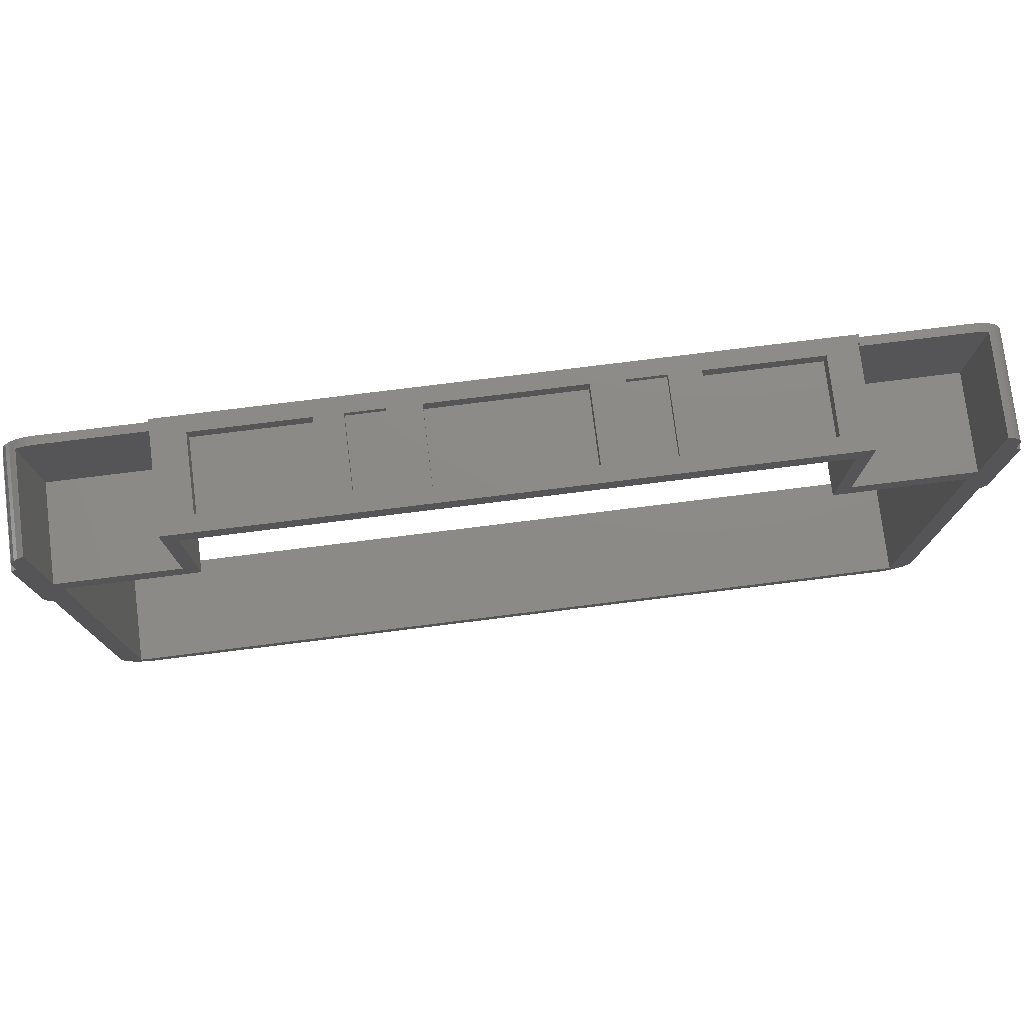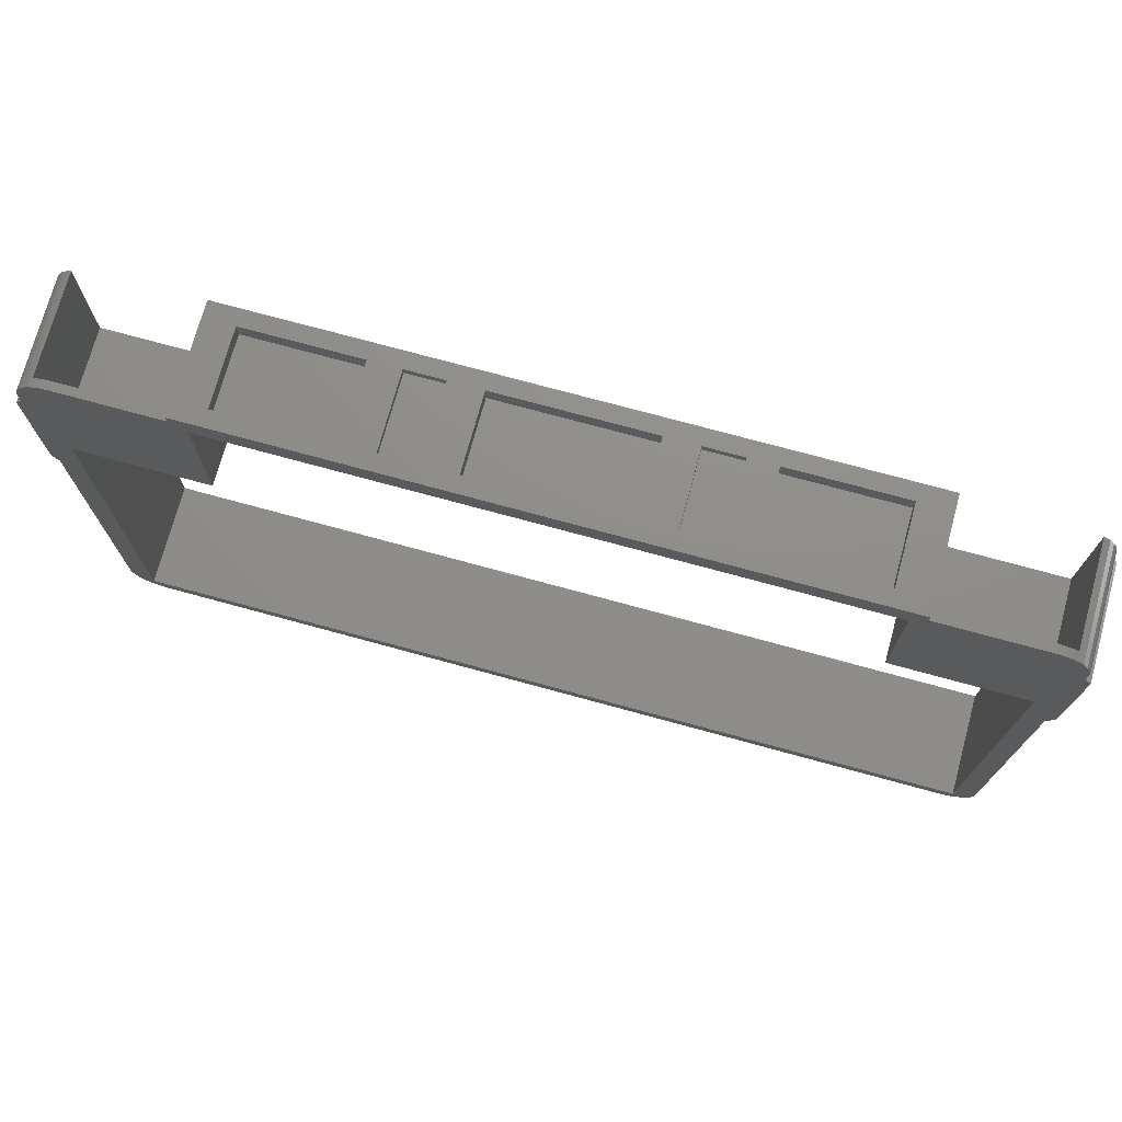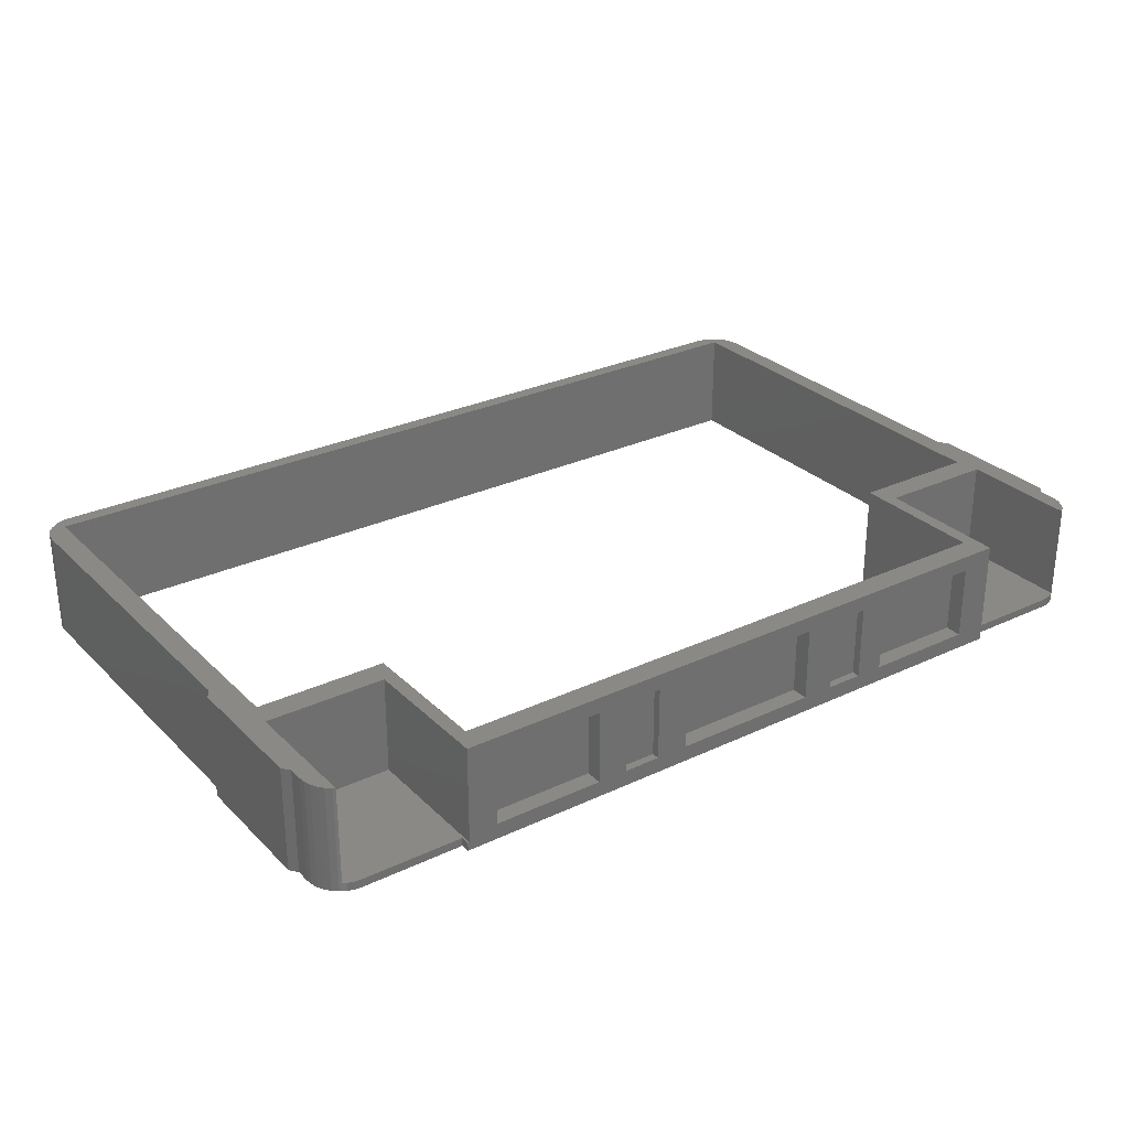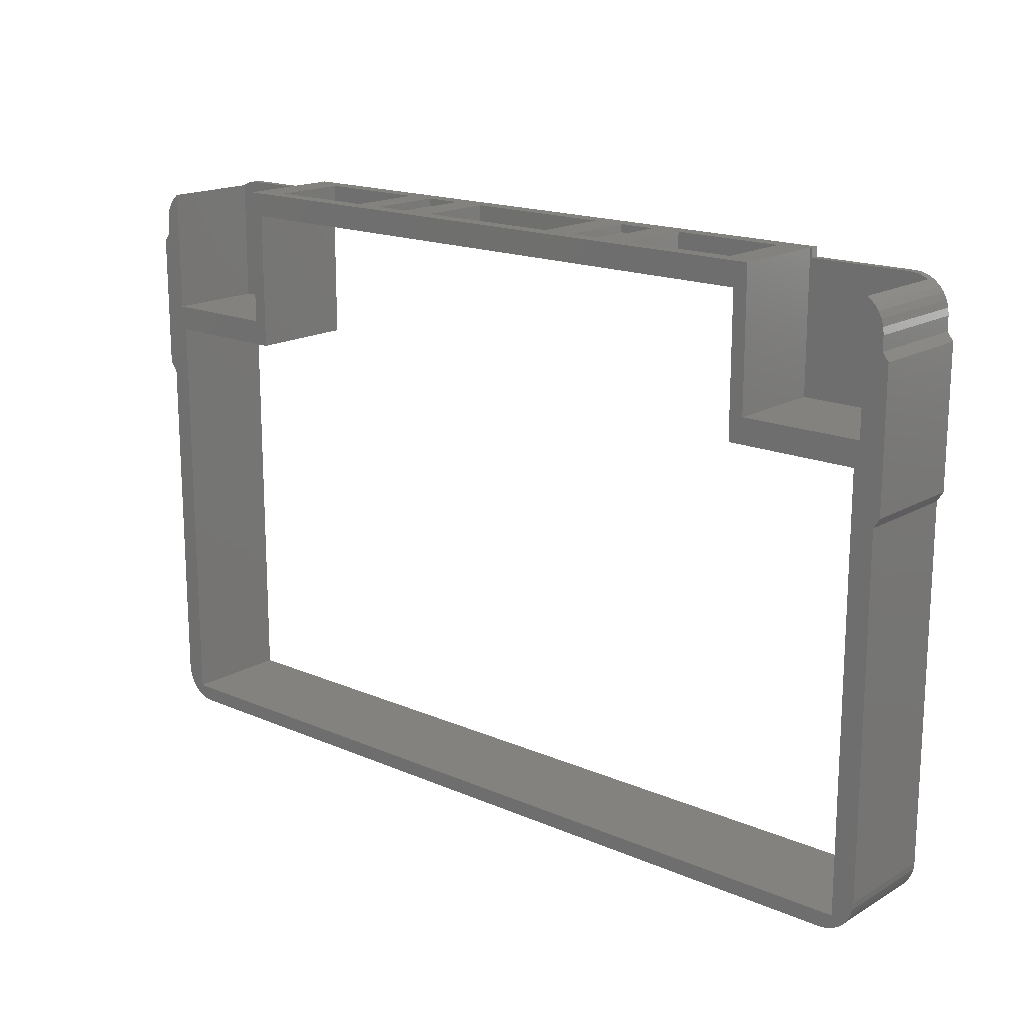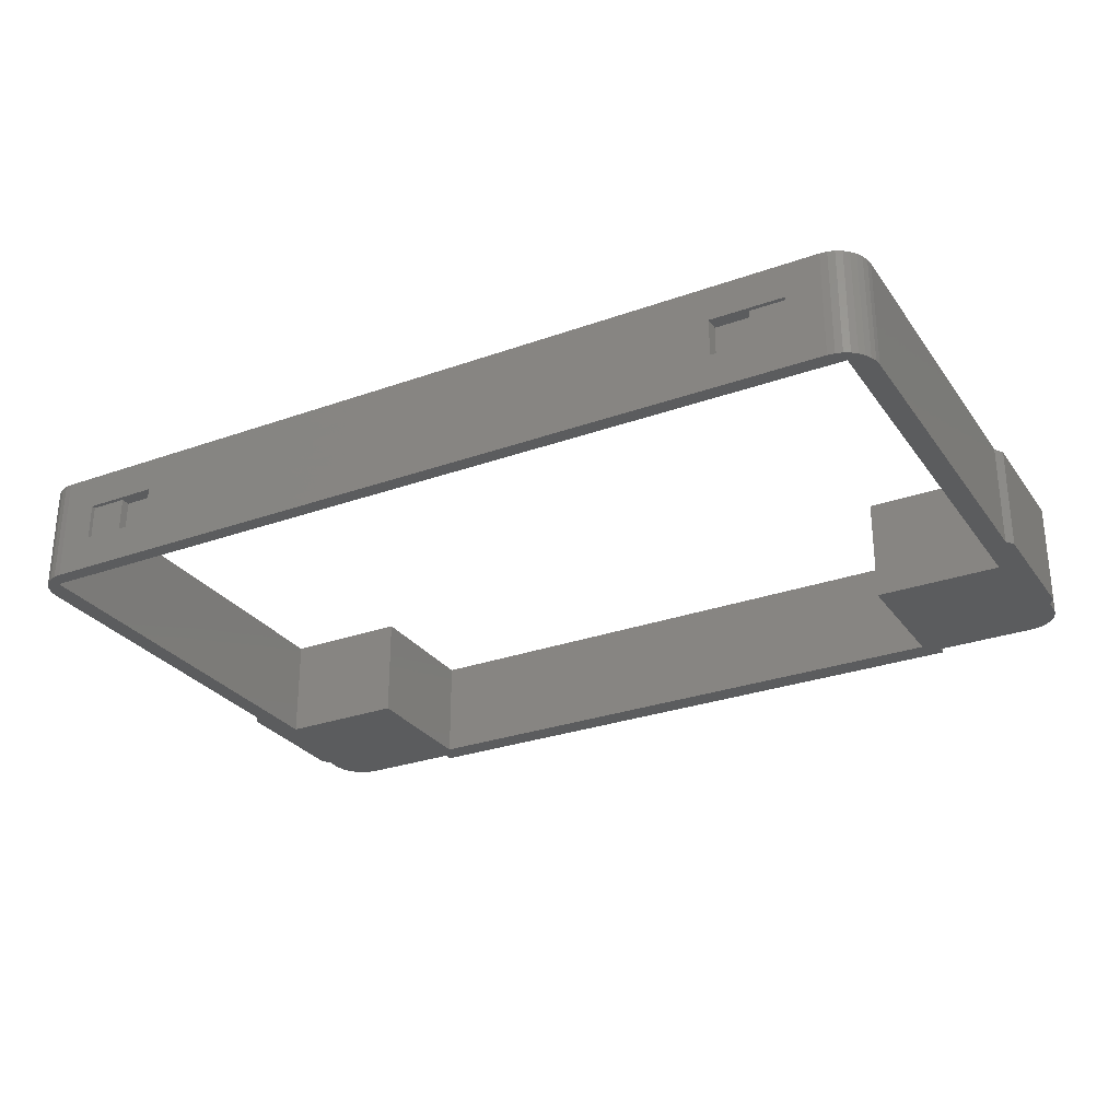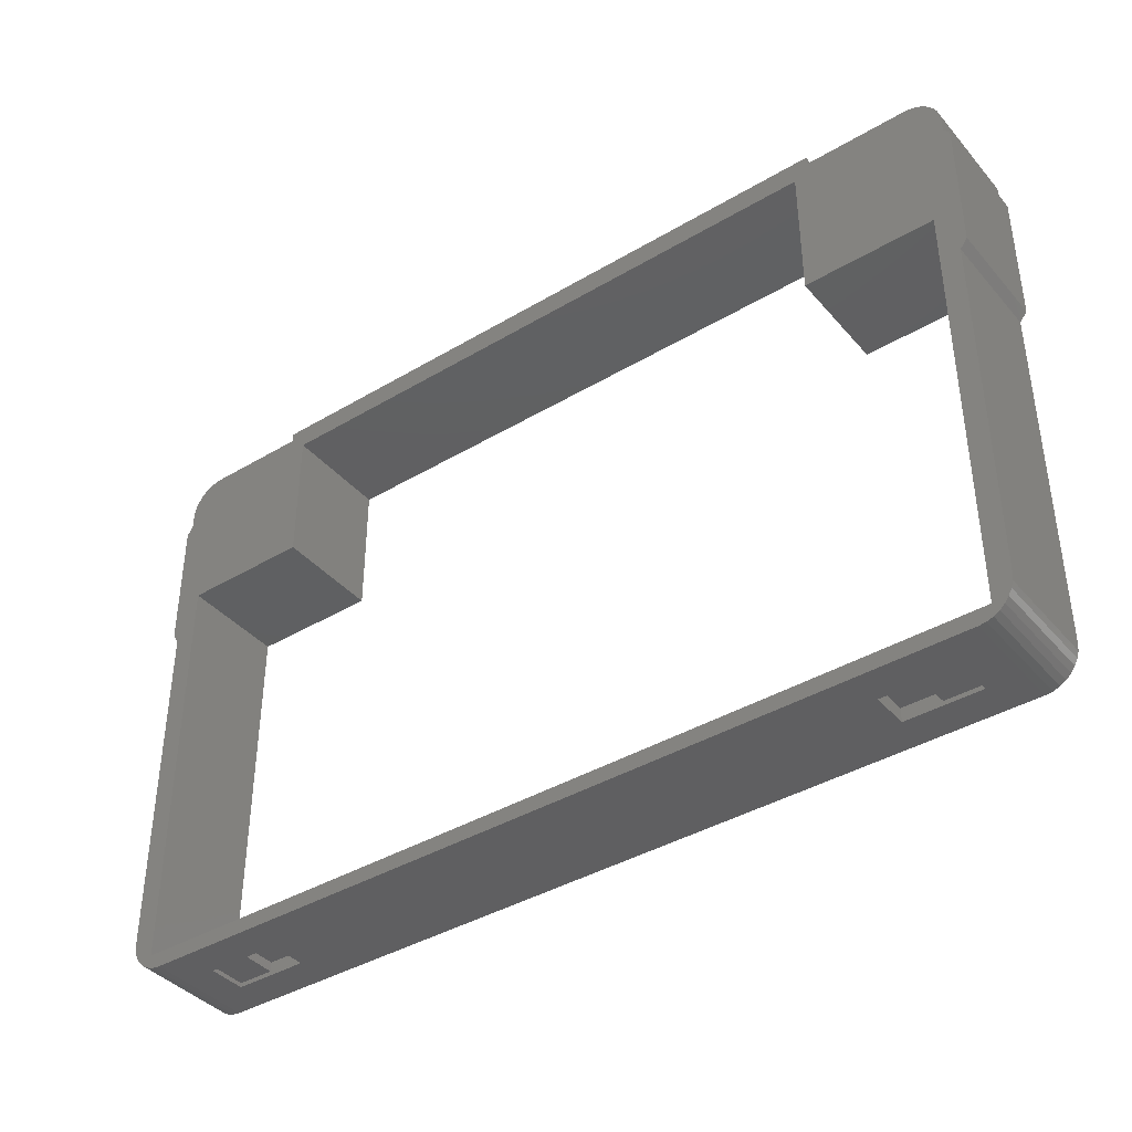
<metadata>
{"format":"stl","ext":"stl","renderer":"f3d","projection":"perspective","resolution":1024,"background":"white","views":[{"elev":76.9,"azim":-7.1,"up":"+Y"},{"elev":73.6,"azim":-164.7,"up":"+Y"},{"elev":28.6,"azim":144.7,"up":"+Z"},{"elev":17.0,"azim":40.9,"up":"+Y"},{"elev":-28.4,"azim":28.3,"up":"+Z"},{"elev":-39.8,"azim":-143.6,"up":"+Y"}]}
</metadata>
<code>
# stl→obj: 192 verts, 384 faces
v 0.7168 58.54 1.6
v 17 62.3 1.6
v 17 47.3 1.6
v 4.445 63.88 1.6
v 15.51 63.88 1.6
v 3 47.3 1.6
v 0.7168 60.04 1.6
v 95.41 0.1279 1.6
v 96 1.7 1.6
v 96.11 0.3506 1.6
v 94.66 0.0498 1.6
v 4.444 0.0498 1.6
v 3 1.7 1.6
v 3.698 0.1299 1.6
v 3.014 0.3574 1.6
v 0.8486 41.93 1.6
v 2.403 0.7158 1.6
v 1.876 1.186 1.6
v 0.07715 42.95 1.6
v 1.446 1.748 1.6
v 3.685 63.8 1.6
v 1.124 2.388 1.6
v 2.98 63.57 1.6
v 0.9209 3.084 1.6
v 2.347 63.21 1.6
v 0.8486 3.82 1.6
v 1.797 62.74 1.6
v 1.345 62.16 1.6
v 1.005 61.51 1.6
v 0.0498 57.67 1.6
v 98.37 41.97 1.6
v 98.37 3.824 1.6
v 98.29 3.072 1.6
v 96 47.3 1.6
v 98.32 60.8 1.6
v 98.08 2.368 1.6
v 94.66 63.88 1.6
v 97.74 1.728 1.6
v 98.11 61.51 1.6
v 97.29 1.167 1.6
v 97.77 62.16 1.6
v 96.74 0.7021 1.6
v 97.31 62.74 1.6
v 96.76 63.21 1.6
v 96.12 63.57 1.6
v 95.42 63.8 1.6
v 82 62.3 1.6
v 82 47.3 1.6
v 83.69 63.88 1.6
v 83.69 64.86 1.6
v 15.51 64.86 1.6
v 99.02 42.99 1.6
v 98.39 58.54 1.6
v 99.05 57.66 1.6
v 98.39 60.04 1.6
v 0.791 60.8 1.6
v 0.7168 58.54 13.1
v 2.5 50 13.1
v 2.5 63.3 13.1
v 1.797 62.74 13.1
v 2.347 63.21 13.1
v 0.8486 41.93 13.1
v 2.403 0.7158 13.1
v 1.345 62.16 13.1
v 0.8486 3.82 13.1
v 0.7168 60.04 13.1
v 1.876 1.186 13.1
v 1.005 61.51 13.1
v 1.446 1.748 13.1
v 1.124 2.388 13.1
v 0.791 60.8 13.1
v 0.0498 57.67 13.1
v 0.07715 42.95 13.1
v 0.9209 3.084 13.1
v 83.5 64.86 13.1
v 82 62.3 13.1
v 83.5 50 13.1
v 17 62.3 13.1
v 15.51 64.86 13.1
v 15.51 63.88 13.1
v 15.5 63.88 13.1
v 15.5 50 13.1
v 17 47.3 13.1
v 3 47.3 13.1
v 96.5 63.36 13.1
v 98.39 58.54 13.1
v 98.39 60.04 13.1
v 98.32 60.8 13.1
v 96.5 50 13.1
v 98.37 41.97 13.1
v 96 47.3 13.1
v 98.11 61.51 13.1
v 96 1.7 13.1
v 97.77 62.16 13.1
v 98.37 3.824 13.1
v 97.31 62.74 13.1
v 98.29 3.072 13.1
v 96.76 63.21 13.1
v 98.08 2.368 13.1
v 97.74 1.728 13.1
v 97.29 1.167 13.1
v 96.74 0.7021 13.1
v 82 47.3 13.1
v 99.02 42.99 13.1
v 99.05 57.66 13.1
v 96.11 0.3506 13.1
v 95.41 0.1279 13.1
v 94.66 0.0498 13.1
v 4.444 0.0498 13.1
v 3 1.7 13.1
v 3.698 0.1299 13.1
v 3.014 0.3574 13.1
v 96.5 63.36 2.5
v 96.12 63.57 2.5
v 95.42 63.8 2.5
v 94.66 63.88 2.5
v 83.69 63.88 2.5
v 83.69 64.86 2.5
v 83.5 64.86 2.5
v 34 64.86 3.325
v 31 64.86 11.38
v 34 64.86 11.38
v 31 64.86 3.325
v 41.5 64.86 3.325
v 38 64.86 11.38
v 41.5 64.86 11.38
v 38 64.86 3.325
v 61 64.86 3.325
v 57.5 64.86 11.38
v 61 64.86 11.38
v 57.5 64.86 3.325
v 68.3 64.86 3.325
v 65 64.86 11.38
v 68.3 64.86 11.38
v 65 64.86 3.325
v 80.3 64.86 11.38
v 80.3 64.86 3.325
v 19 64.86 11.38
v 19 64.86 3.325
v 15.5 63.88 2.5
v 4.445 63.88 2.5
v 3.685 63.8 2.5
v 2.98 63.57 2.5
v 2.5 63.3 2.5
v 15.9 0.0498 5.35
v 83.1 0.0498 9.35
v 15.9 0.0498 9.35
v 83.1 0.0498 5.35
v 8 0.0498 9.35
v 8 0.0498 5.35
v 91 0.0498 9.35
v 91 0.0498 5.35
v 19 63 11.38
v 19 63 3.325
v 31 63 11.38
v 31 63 3.325
v 41.5 63 11.38
v 41.5 63 3.325
v 57.5 63 11.38
v 57.5 63 3.325
v 68.3 63 11.38
v 68.3 63 3.325
v 80.3 63 11.38
v 80.3 63 3.325
v 34 64 11.38
v 34 64 3.325
v 38 64 11.38
v 38 64 3.325
v 61 64 11.38
v 61 64 3.325
v 65 64 11.38
v 65 64 3.325
v 2.5 50 2.5
v 15.5 50 2.5
v 83.5 50 2.5
v 96.5 50 2.5
v 8 0.5 5.35
v 8 0.5 9.35
v 11.9 0.5 9.35
v 15.9 1.5 9.35
v 11.9 1.5 9.35
v 11.9 0.5 5.35
v 15.9 1.5 5.35
v 11.9 1.5 5.35
v 87.1 0.5 9.35
v 91 0.5 9.35
v 83.1 1.5 9.35
v 87.1 1.5 9.35
v 91 0.5 5.35
v 87.1 0.5 5.35
v 87.1 1.5 5.35
v 83.1 1.5 5.35
f 1 2 3
f 4 2 1
f 2 4 5
f 1 3 6
f 7 4 1
f 8 9 10
f 11 9 8
f 12 9 11
f 13 12 14
f 13 14 15
f 12 13 9
f 16 6 13
f 17 13 15
f 18 13 17
f 19 6 16
f 20 13 18
f 4 7 21
f 22 13 20
f 21 7 23
f 24 13 22
f 23 7 25
f 13 24 26
f 13 26 16
f 25 7 27
f 27 7 28
f 28 7 29
f 30 6 19
f 6 30 1
f 9 31 32
f 9 32 33
f 31 34 35
f 9 33 36
f 37 35 34
f 9 36 38
f 35 37 39
f 9 38 40
f 39 37 41
f 9 40 42
f 41 37 43
f 9 42 10
f 31 9 34
f 43 37 44
f 44 37 45
f 45 37 46
f 47 37 34
f 47 34 48
f 37 47 49
f 49 47 50
f 51 47 2
f 51 2 5
f 47 51 50
f 52 53 54
f 31 53 52
f 35 53 31
f 53 35 55
f 29 7 56
f 57 58 59
f 60 59 61
f 58 62 63
f 64 59 60
f 65 63 62
f 59 64 66
f 63 65 67
f 66 64 68
f 67 65 69
f 69 65 70
f 66 68 71
f 59 66 57
f 72 58 57
f 58 73 62
f 58 72 73
f 70 65 74
f 75 76 77
f 75 78 76
f 79 78 75
f 80 78 79
f 81 78 80
f 78 81 82
f 78 82 83
f 82 84 83
f 63 84 58
f 58 84 82
f 85 86 87
f 85 87 88
f 86 89 90
f 91 90 89
f 85 88 92
f 93 90 91
f 85 92 94
f 90 93 95
f 85 94 96
f 95 93 97
f 85 96 98
f 97 93 99
f 86 85 89
f 99 93 100
f 100 93 101
f 101 93 102
f 77 91 89
f 77 103 91
f 103 77 76
f 86 104 105
f 104 86 90
f 102 93 106
f 93 107 106
f 93 108 107
f 93 109 108
f 110 109 93
f 109 110 111
f 111 110 112
f 84 63 110
f 110 63 112
f 8 106 107
f 106 8 10
f 10 102 106
f 102 10 42
f 42 101 102
f 101 42 40
f 101 38 100
f 38 101 40
f 100 36 99
f 36 100 38
f 99 33 97
f 33 99 36
f 97 32 95
f 32 97 33
f 95 31 90
f 31 95 32
f 90 52 104
f 52 90 31
f 104 54 105
f 54 104 52
f 105 53 86
f 53 105 54
f 86 55 87
f 55 86 53
f 87 35 88
f 35 87 55
f 88 39 92
f 39 88 35
f 92 41 94
f 41 92 39
f 94 43 96
f 43 94 41
f 43 98 96
f 98 43 44
f 98 113 85
f 44 113 98
f 45 113 44
f 113 45 114
f 45 115 114
f 115 45 46
f 46 116 115
f 116 46 37
f 37 117 116
f 117 37 49
f 117 50 118
f 50 117 49
f 118 50 119
f 120 121 122
f 121 120 123
f 124 125 126
f 125 124 127
f 128 129 130
f 129 128 131
f 132 133 134
f 133 132 135
f 134 75 136
f 119 136 75
f 50 132 137
f 132 50 135
f 135 50 128
f 128 50 131
f 131 50 124
f 51 124 50
f 124 51 127
f 127 51 120
f 50 137 119
f 136 119 137
f 133 75 134
f 130 75 133
f 129 75 130
f 75 129 79
f 126 79 129
f 125 79 126
f 122 79 125
f 121 79 122
f 138 79 121
f 139 79 138
f 120 51 123
f 139 51 79
f 123 51 139
f 5 79 51
f 79 5 80
f 80 140 81
f 5 140 80
f 4 140 5
f 140 4 141
f 4 142 141
f 142 4 21
f 21 143 142
f 143 21 23
f 143 23 144
f 144 61 59
f 144 25 61
f 25 144 23
f 25 60 61
f 60 25 27
f 28 60 27
f 60 28 64
f 29 64 28
f 64 29 68
f 56 68 29
f 68 56 71
f 7 71 56
f 71 7 66
f 1 66 7
f 66 1 57
f 30 57 1
f 57 30 72
f 19 72 30
f 72 19 73
f 16 73 19
f 73 16 62
f 26 62 16
f 62 26 65
f 24 65 26
f 65 24 74
f 22 74 24
f 74 22 70
f 20 70 22
f 70 20 69
f 18 69 20
f 69 18 67
f 18 63 67
f 63 18 17
f 17 112 63
f 112 17 15
f 15 111 112
f 111 15 14
f 14 109 111
f 109 14 12
f 145 146 147
f 146 145 148
f 147 109 149
f 109 150 149
f 12 145 150
f 145 12 148
f 11 148 12
f 12 150 109
f 109 147 108
f 146 108 147
f 151 108 146
f 152 108 151
f 152 11 108
f 148 11 152
f 11 107 108
f 107 11 8
f 153 139 138
f 139 153 154
f 153 121 155
f 121 153 138
f 156 121 123
f 121 156 155
f 139 156 123
f 156 139 154
f 156 153 155
f 153 156 154
f 157 124 126
f 124 157 158
f 157 129 159
f 129 157 126
f 160 129 131
f 129 160 159
f 124 160 131
f 160 124 158
f 160 157 159
f 157 160 158
f 161 132 134
f 132 161 162
f 161 136 163
f 136 161 134
f 164 136 137
f 136 164 163
f 132 164 137
f 164 132 162
f 164 161 163
f 161 164 162
f 165 120 122
f 120 165 166
f 165 125 167
f 125 165 122
f 168 125 127
f 125 168 167
f 120 168 127
f 168 120 166
f 168 165 167
f 165 168 166
f 169 128 130
f 128 169 170
f 169 133 171
f 133 169 130
f 172 133 135
f 133 172 171
f 128 172 135
f 172 128 170
f 172 169 171
f 169 172 170
f 110 6 84
f 6 110 13
f 9 91 34
f 91 9 93
f 9 110 93
f 110 9 13
f 6 83 84
f 83 6 3
f 48 91 103
f 91 48 34
f 83 2 78
f 2 83 3
f 48 76 47
f 76 48 103
f 2 76 78
f 76 2 47
f 58 144 59
f 144 58 173
f 174 81 140
f 81 174 82
f 141 174 140
f 144 141 142
f 144 142 143
f 141 144 173
f 141 173 174
f 174 58 82
f 58 174 173
f 77 119 75
f 119 77 175
f 176 85 113
f 85 176 89
f 118 119 117
f 115 113 114
f 113 115 116
f 113 116 176
f 175 116 117
f 116 175 176
f 175 117 119
f 176 77 89
f 77 176 175
f 149 177 178
f 177 149 150
f 147 179 180
f 149 179 147
f 179 149 178
f 180 179 181
f 177 179 178
f 179 177 182
f 182 183 184
f 183 182 145
f 150 182 177
f 182 150 145
f 179 184 181
f 184 179 182
f 145 180 183
f 180 145 147
f 184 180 181
f 180 184 183
f 151 185 186
f 146 185 151
f 187 185 146
f 185 187 188
f 152 186 189
f 186 152 151
f 190 186 185
f 186 190 189
f 191 192 190
f 190 152 189
f 190 148 152
f 148 190 192
f 146 192 187
f 192 146 148
f 190 188 191
f 188 190 185
f 192 188 187
f 188 192 191

</code>
